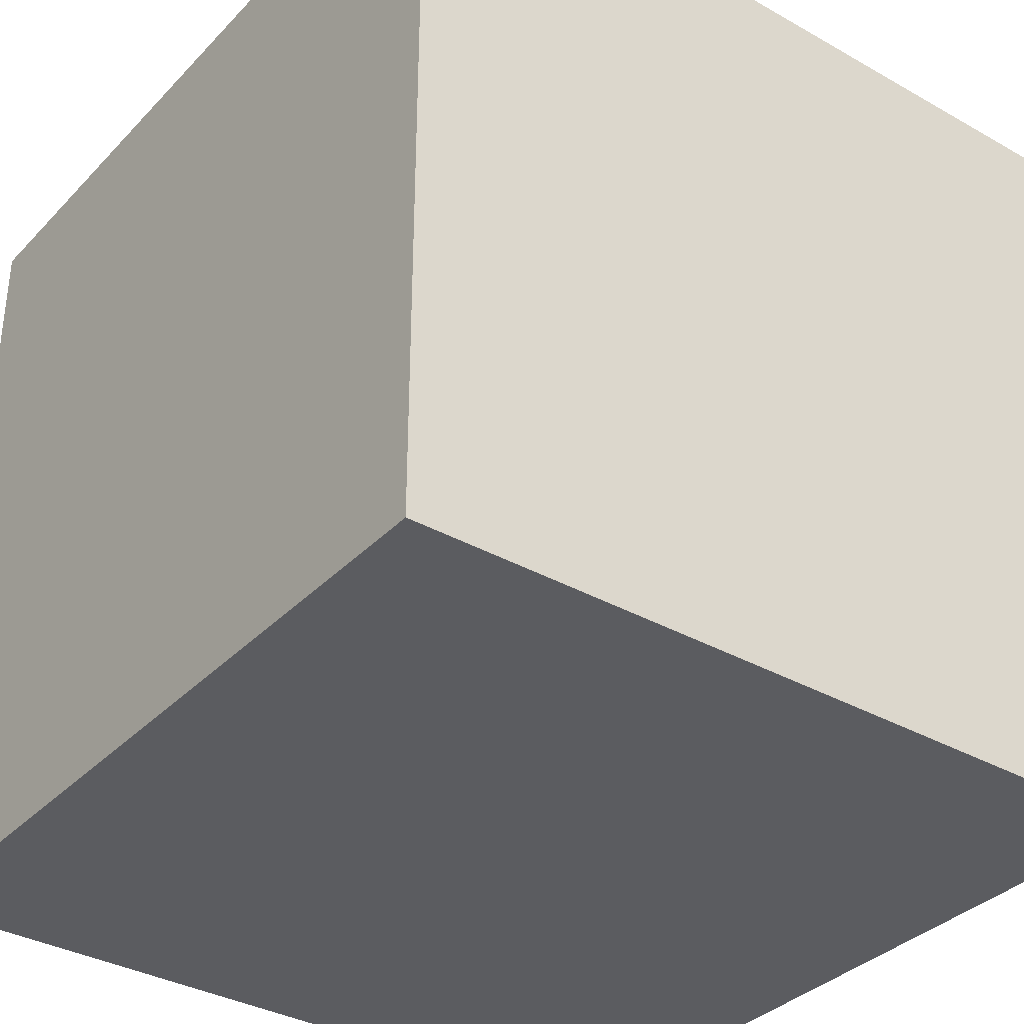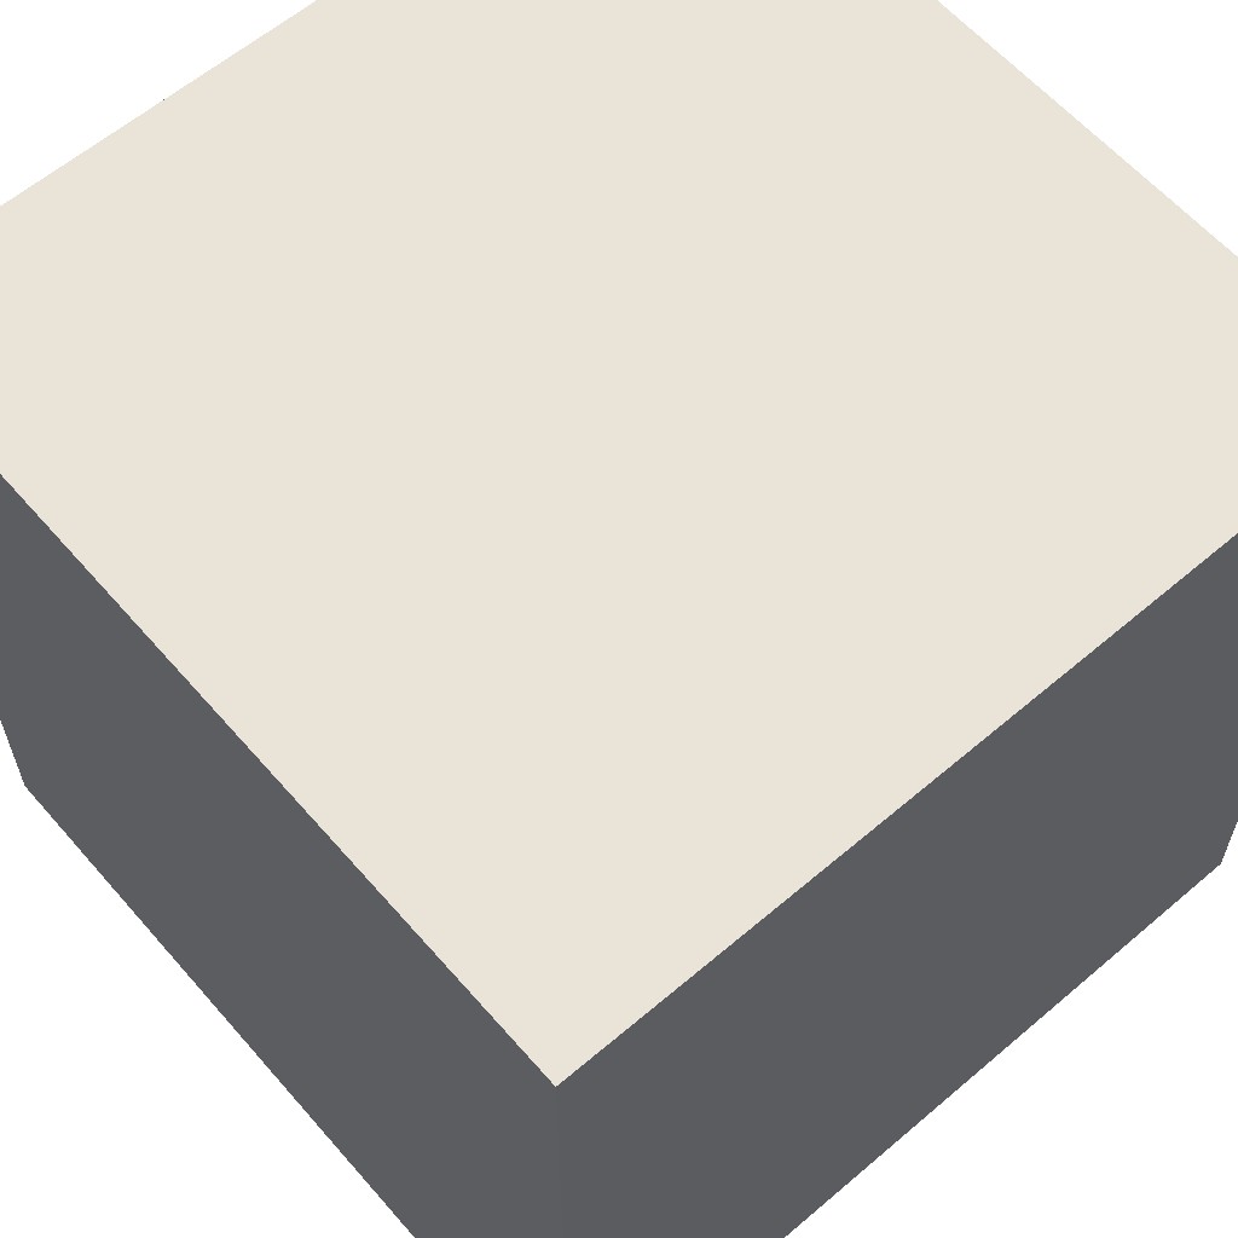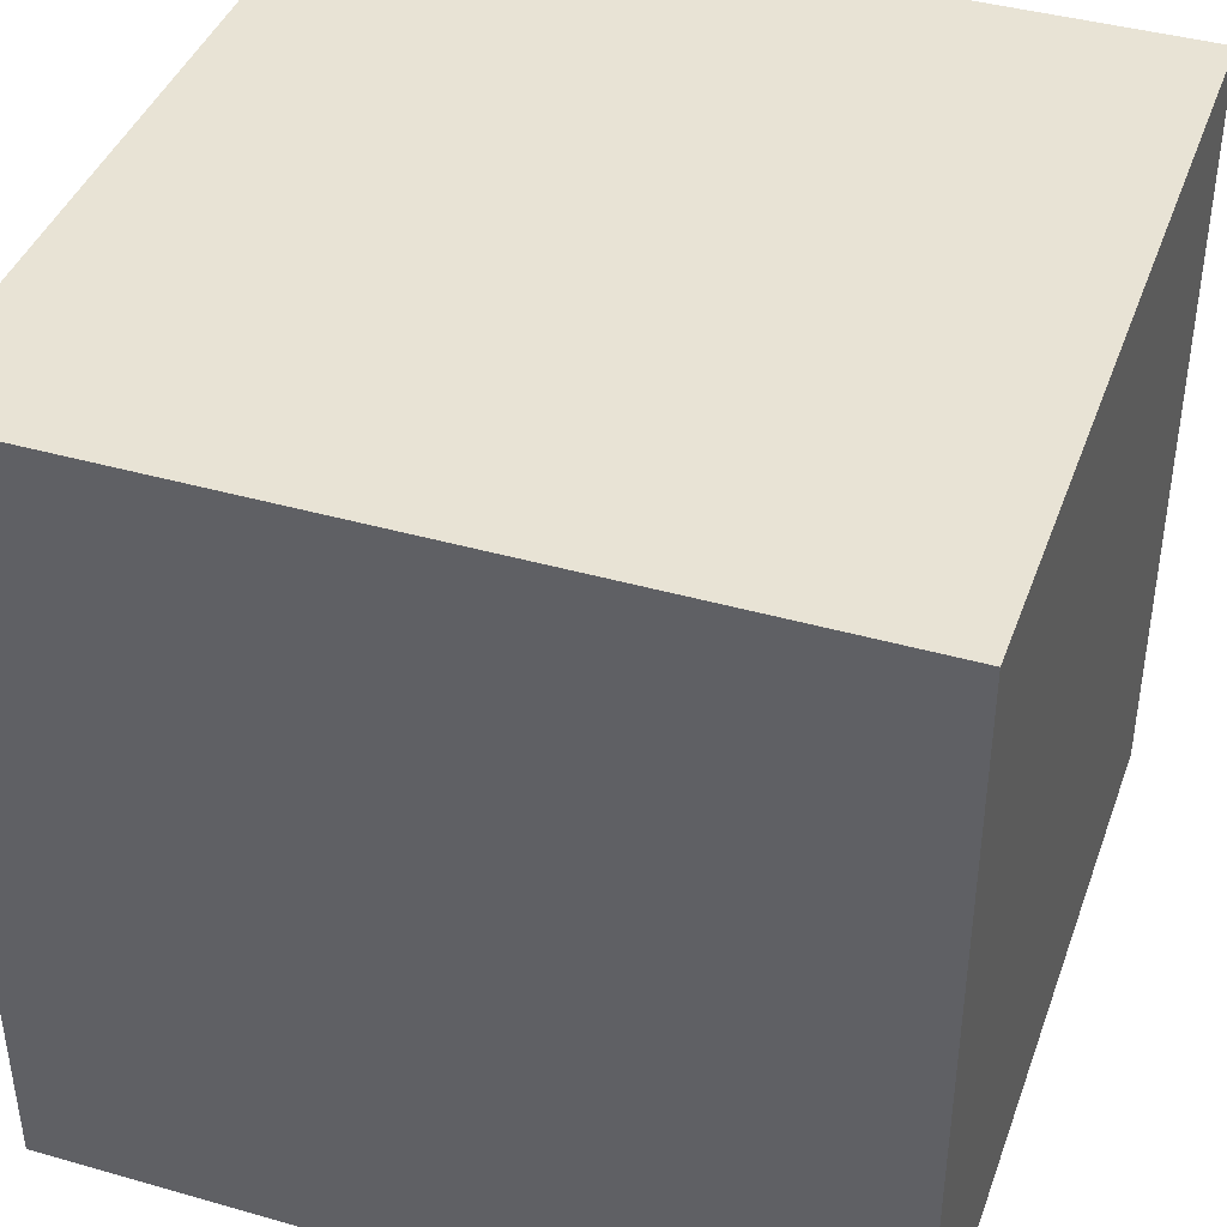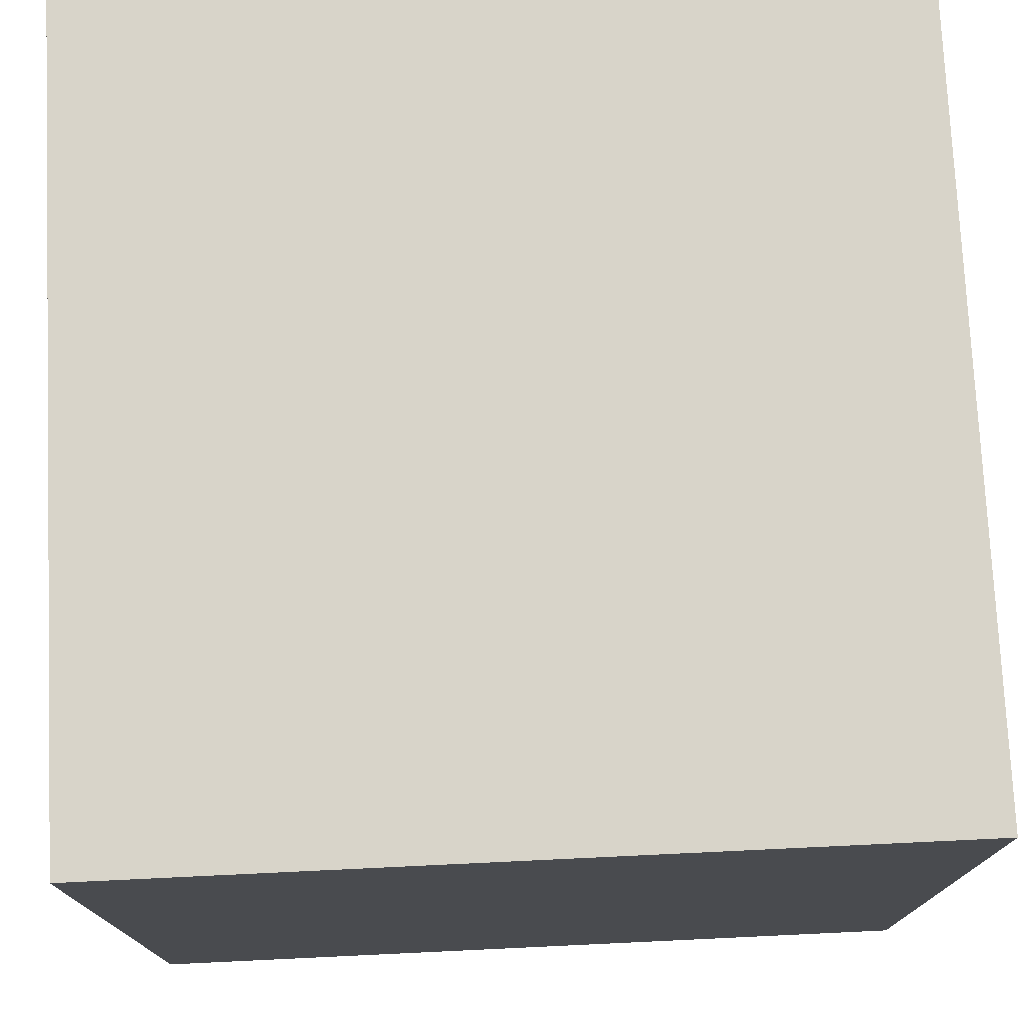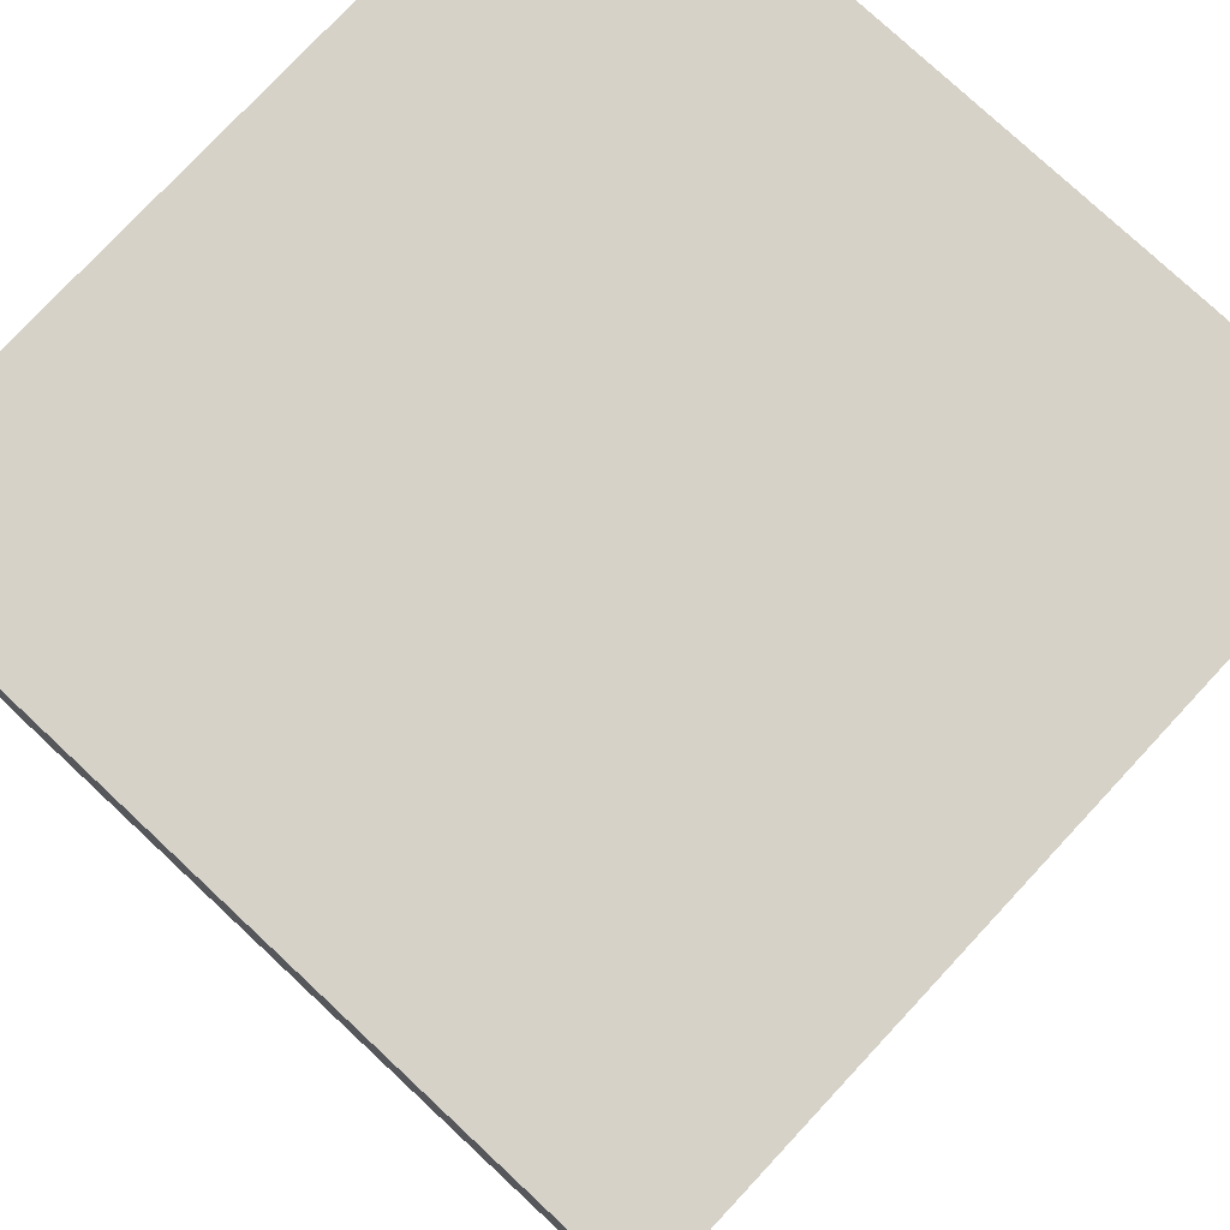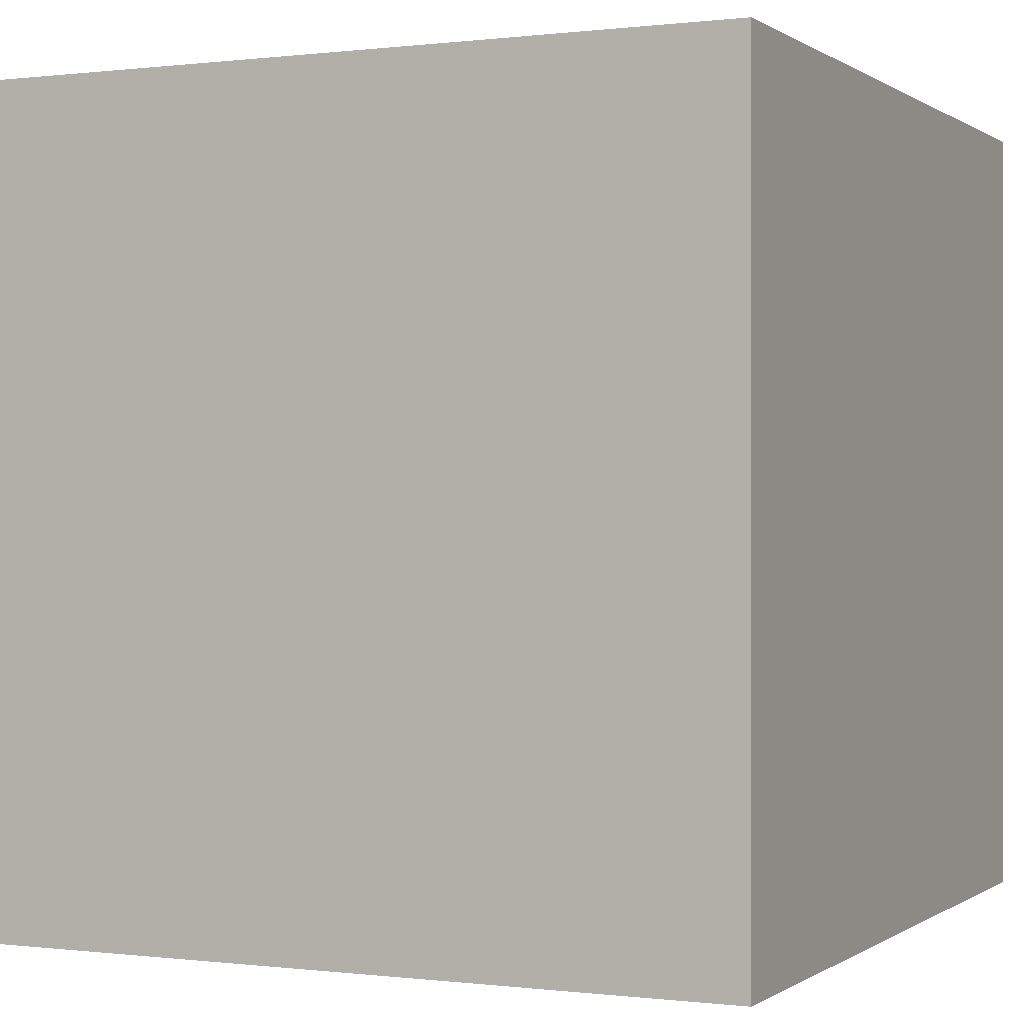
<metadata>
{"format":"obj","ext":"obj","renderer":"f3d","projection":"perspective","resolution":1024,"background":"white","views":[{"elev":-35.2,"azim":-126.9,"up":"+Y"},{"elev":61.0,"azim":-40.9,"up":"+Z"},{"elev":41.2,"azim":109.1,"up":"+Z"},{"elev":75.6,"azim":177.3,"up":"+Y"},{"elev":77.7,"azim":43.0,"up":"+Z"},{"elev":0.0,"azim":-155.0,"up":"+Y"}]}
</metadata>
<code>
g 3DGeom~5
v 1.551 -1.48 -1.5
v -1.449 -1.48 -1.5
v 1.551 -1.48 1.5
v -1.449 -1.48 1.5
f 1 2 3
f 3 2 4
g 3DGeom~2
v 1.551 -1.48 -1.5
v 1.551 1.52 -1.5
v -1.449 -1.48 -1.5
v -1.449 1.52 -1.5
f 5 6 7
f 7 6 8
g 3DGeom~6
v 1.551 1.52 1.5
v -1.449 1.52 1.5
v 1.551 1.52 -1.5
v -1.449 1.52 -1.5
f 9 10 11
f 11 10 12
g 3DGeom~3
v 1.551 -1.48 1.5
v 1.551 1.52 1.5
v 1.551 -1.48 -1.5
v 1.551 1.52 -1.5
f 13 14 15
f 15 14 16
g 3DGeom~1
v -1.449 -1.48 -1.5
v -1.449 1.52 -1.5
v -1.449 -1.48 1.5
v -1.449 1.52 1.5
f 17 18 19
f 19 18 20
g 3DGeom~4
v 1.551 -1.48 1.5
v -1.449 -1.48 1.5
v 1.551 1.52 1.5
v -1.449 1.52 1.5
f 21 22 23
f 23 22 24

</code>
